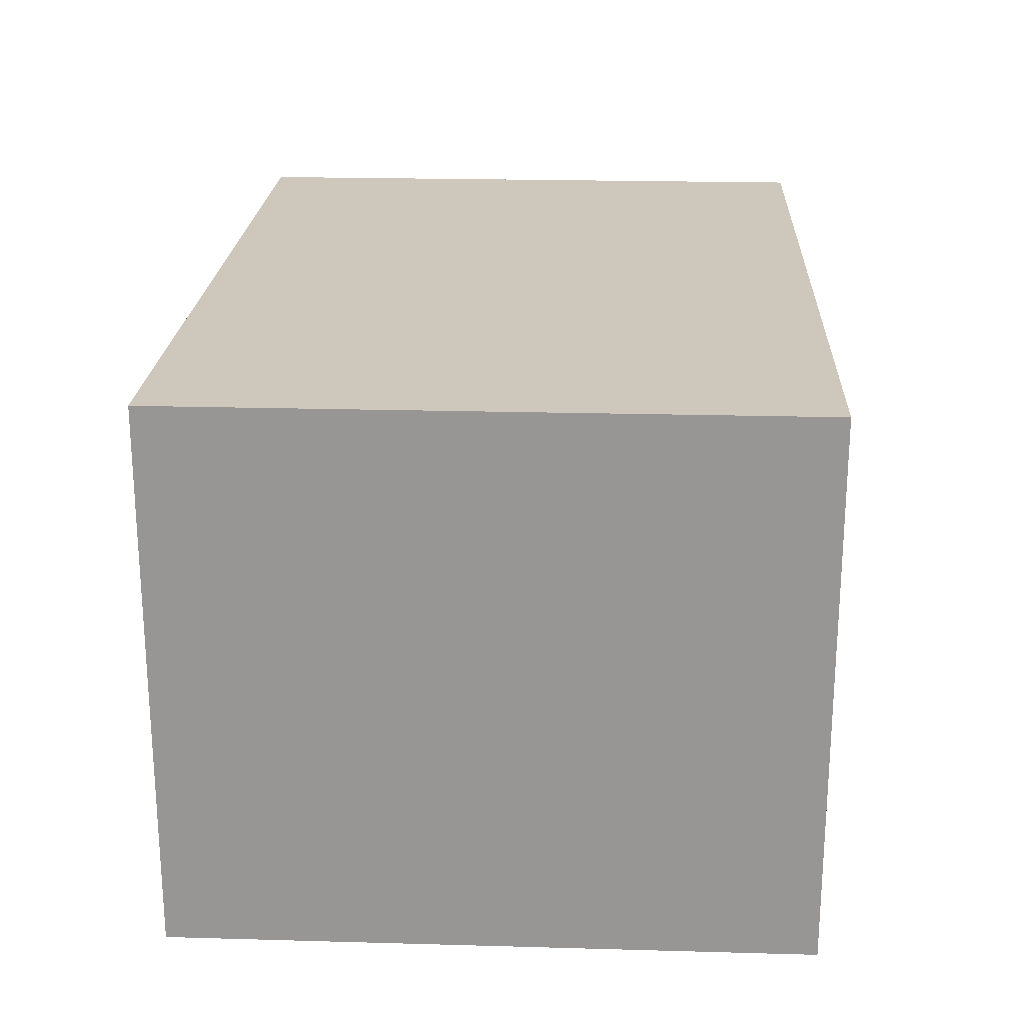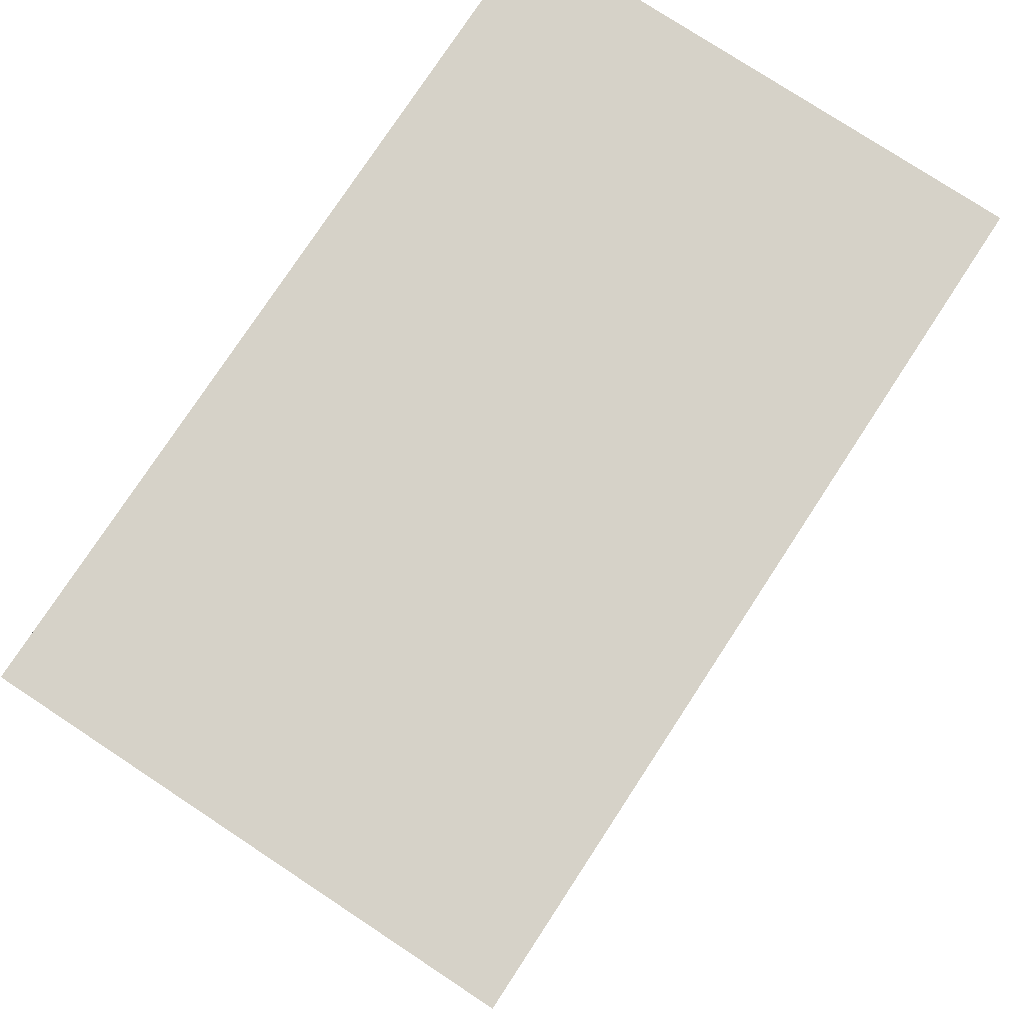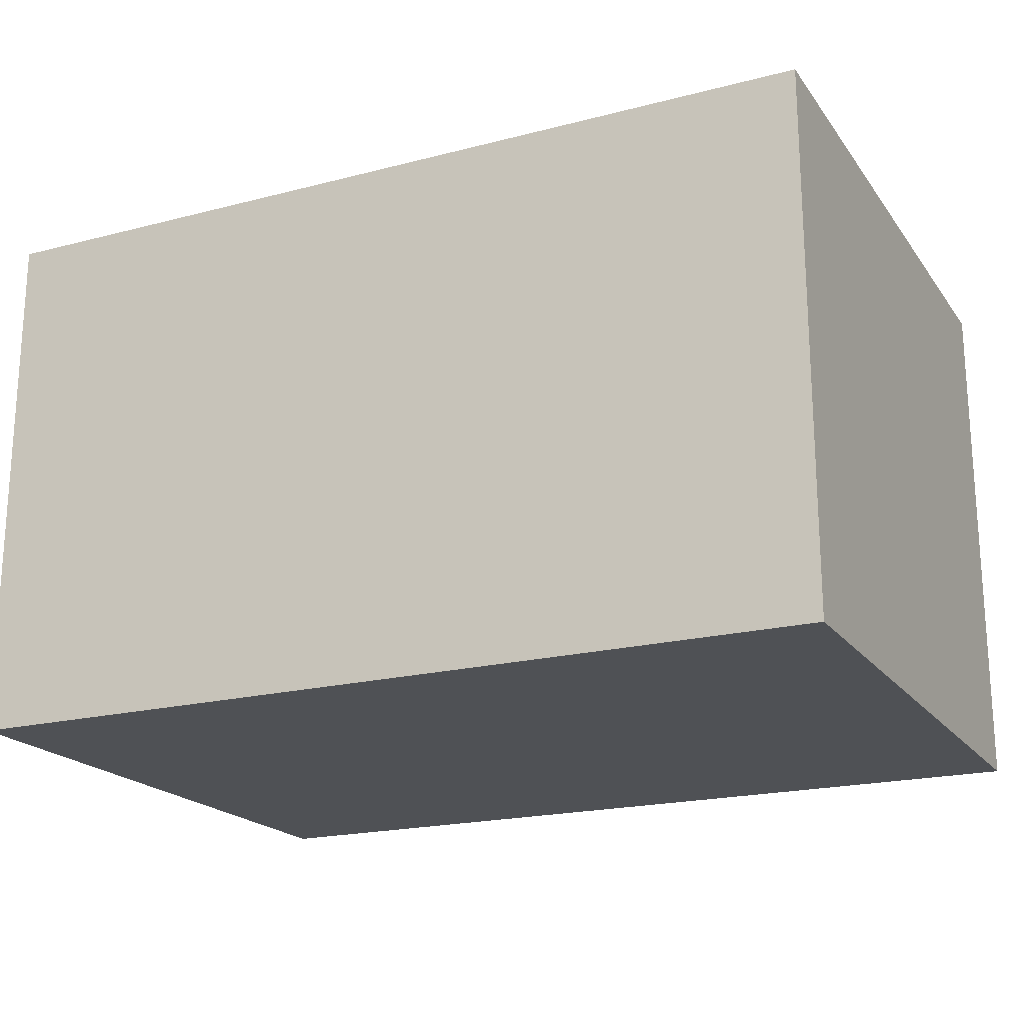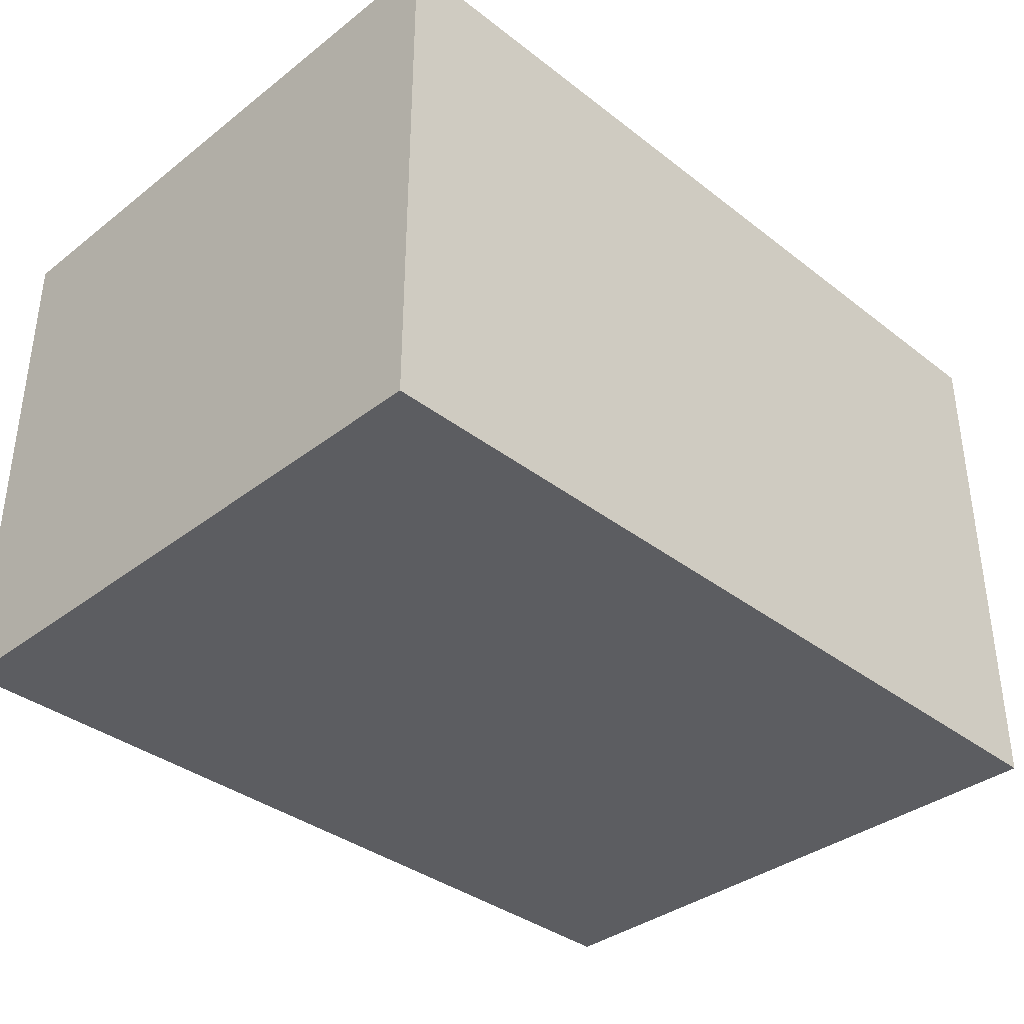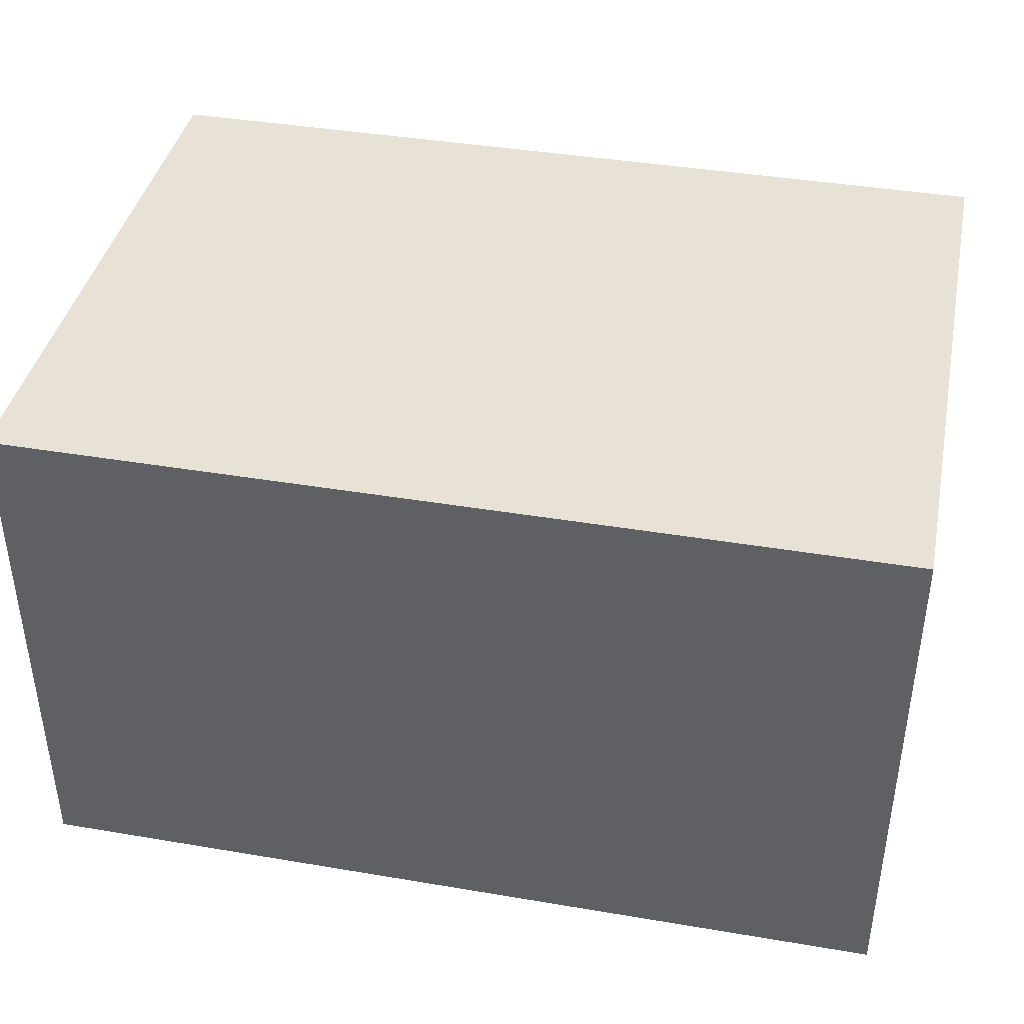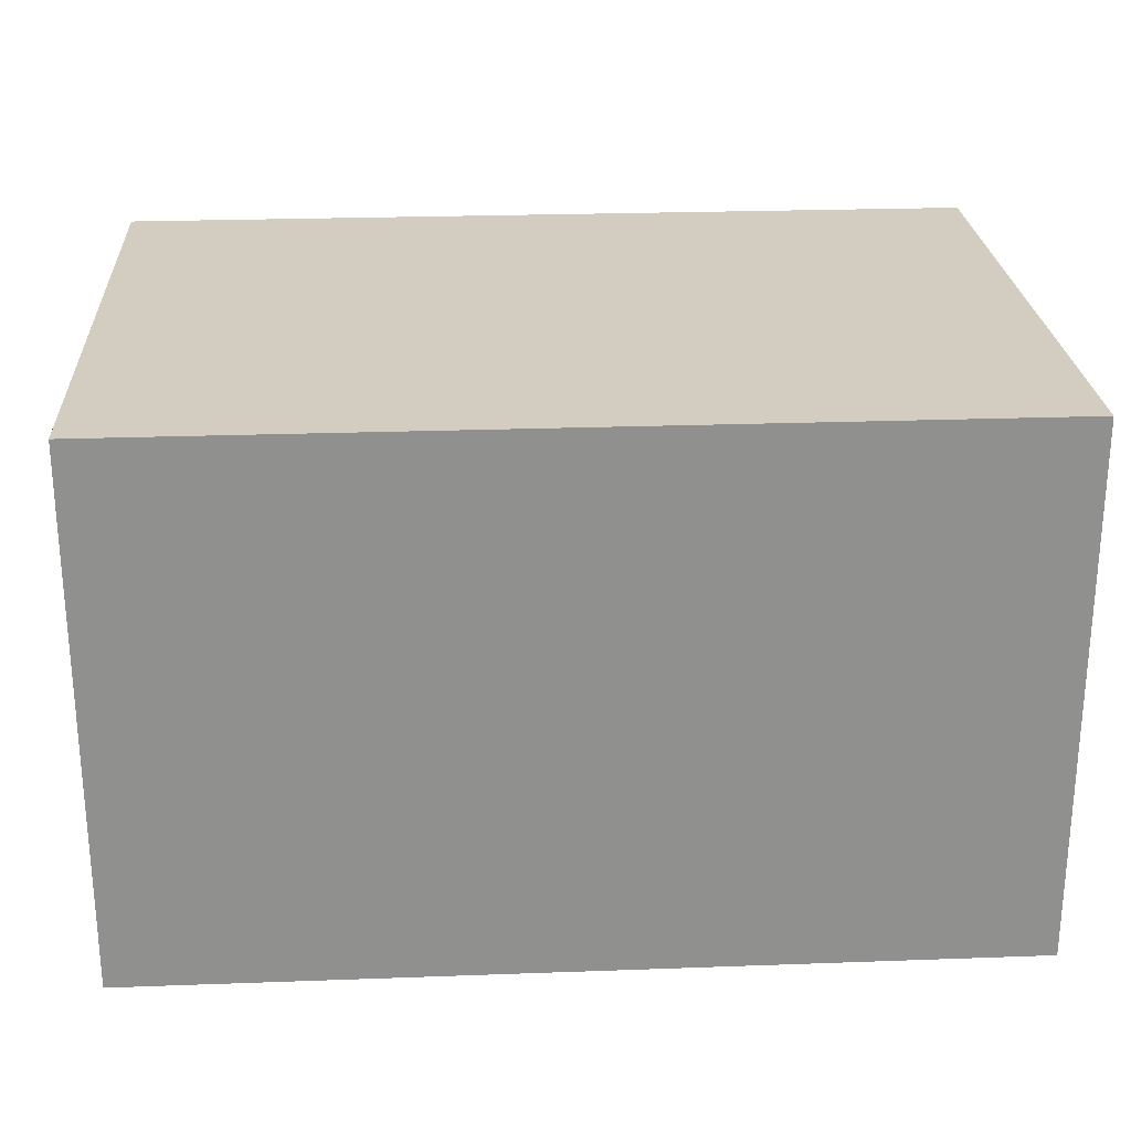
<metadata>
{"format":"obj","ext":"obj","renderer":"f3d","projection":"perspective","resolution":1024,"background":"white","views":[{"elev":21.8,"azim":92.8,"up":"+Z"},{"elev":77.9,"azim":-56.7,"up":"+Y"},{"elev":-19.9,"azim":-154.5,"up":"+Z"},{"elev":-36.5,"azim":-45.0,"up":"+Z"},{"elev":40.4,"azim":11.7,"up":"+Z"},{"elev":24.8,"azim":-3.4,"up":"+Z"}]}
</metadata>
<code>
g pb_Mesh-357874
v 0.7356 -0.4049 -8.183
v -8.065 -0.4049 -8.183
v 0.7356 5.8 -8.183
v -8.065 5.8 -8.183
v -8.065 -0.4049 -8.183
v -8.065 -0.4049 -13.55
v -8.065 5.8 -8.183
v -8.065 5.8 -13.55
v -8.065 -0.4049 -13.55
v 0.7356 -0.4049 -13.55
v -8.065 5.8 -13.55
v 0.7356 5.8 -13.55
v 0.7356 -0.4049 -13.55
v 0.7356 -0.4049 -8.183
v 0.7356 5.8 -13.55
v 0.7356 5.8 -8.183
v 0.7356 5.8 -8.183
v -8.065 5.8 -8.183
v 0.7356 5.8 -13.55
v -8.065 5.8 -13.55
v 0.7356 -0.4049 -13.55
v -8.065 -0.4049 -13.55
v 0.7356 -0.4049 -8.183
v -8.065 -0.4049 -8.183
g pb_Mesh-357874_0
f 3 2 1
f 3 4 2
f 7 6 5
f 7 8 6
f 11 10 9
f 11 12 10
f 15 14 13
f 15 16 14
f 19 18 17
f 19 20 18
f 23 22 21
f 23 24 22

</code>
